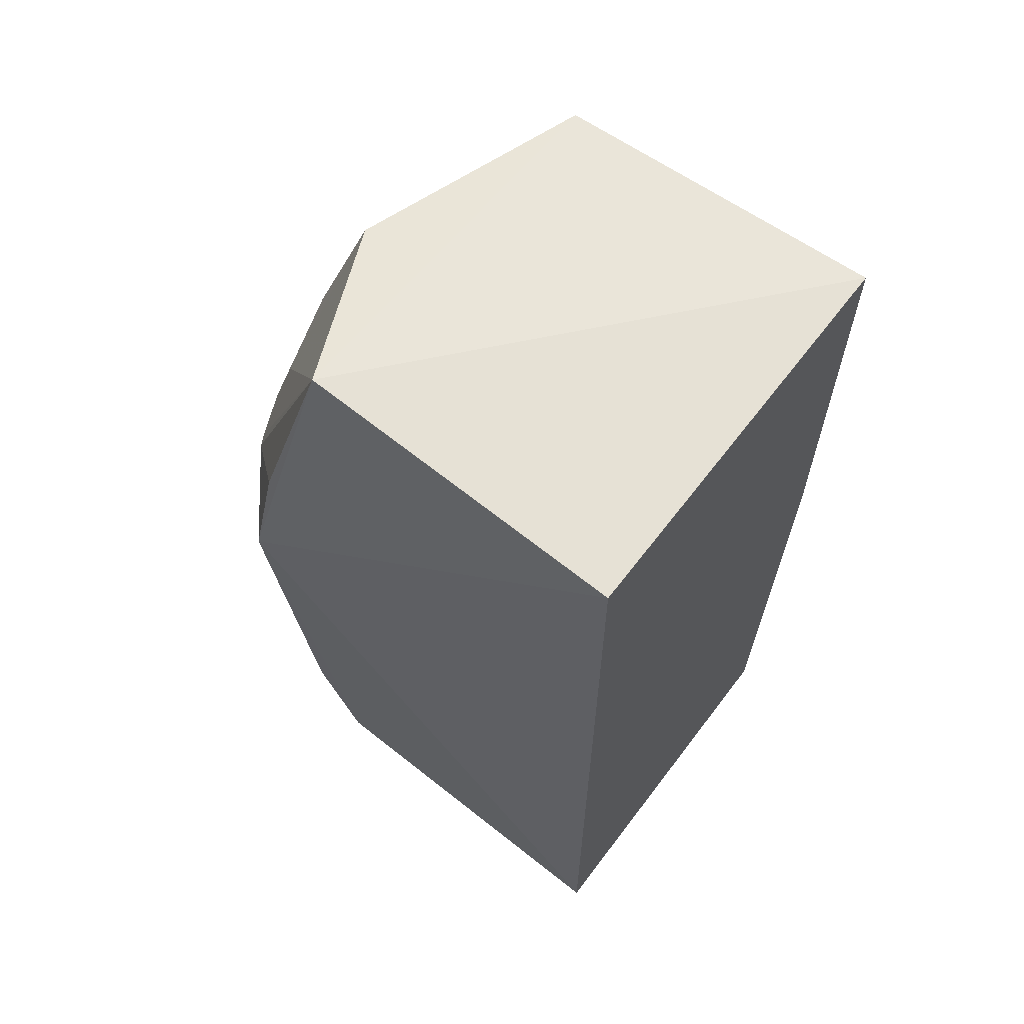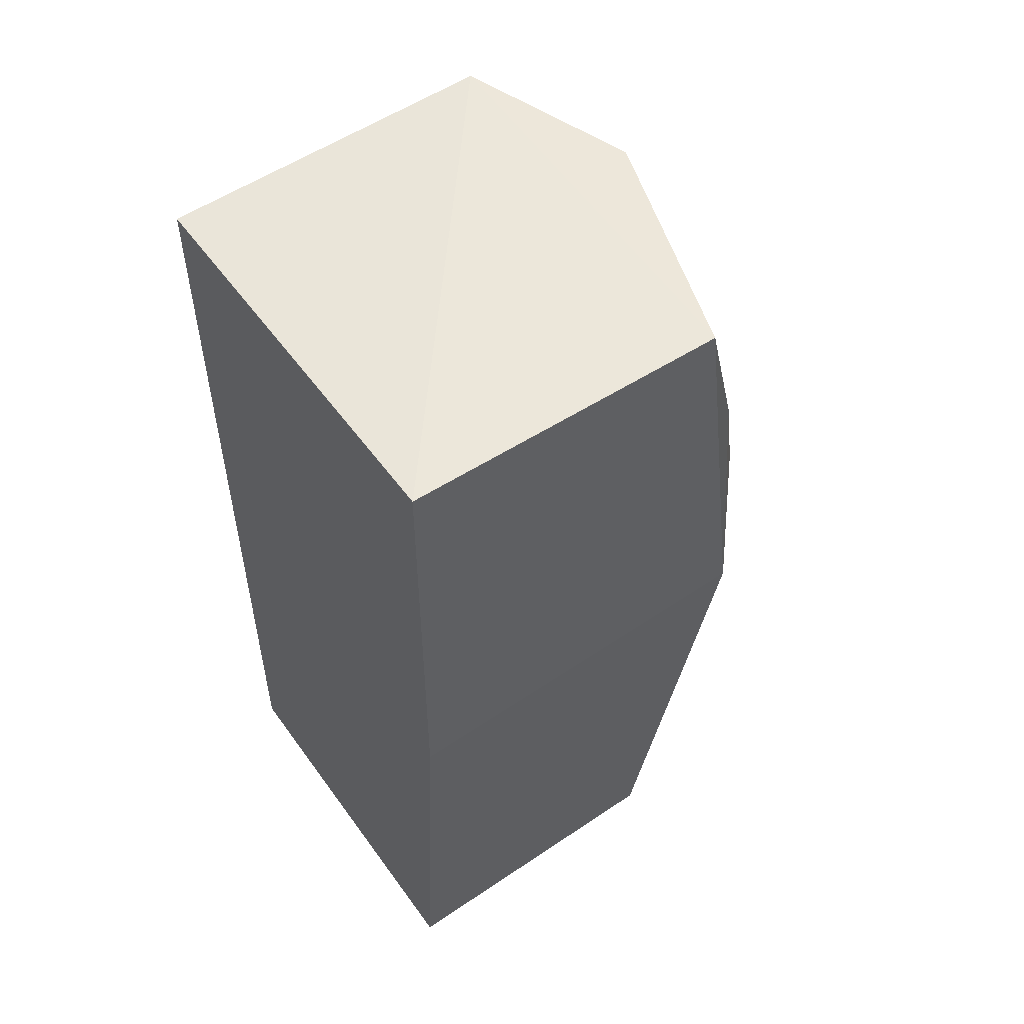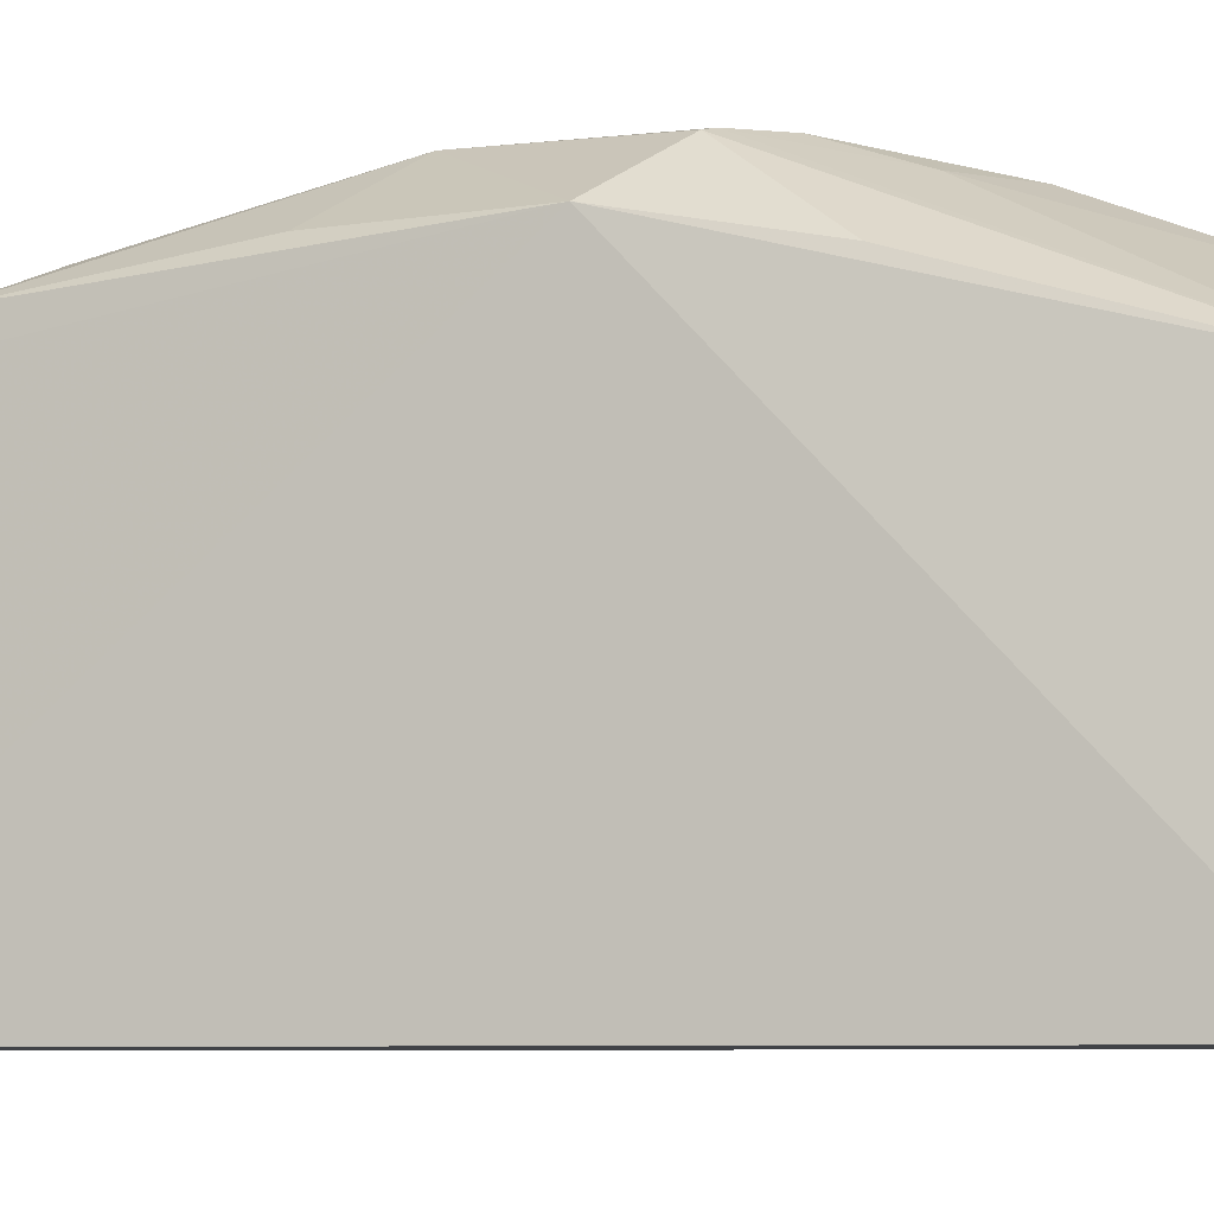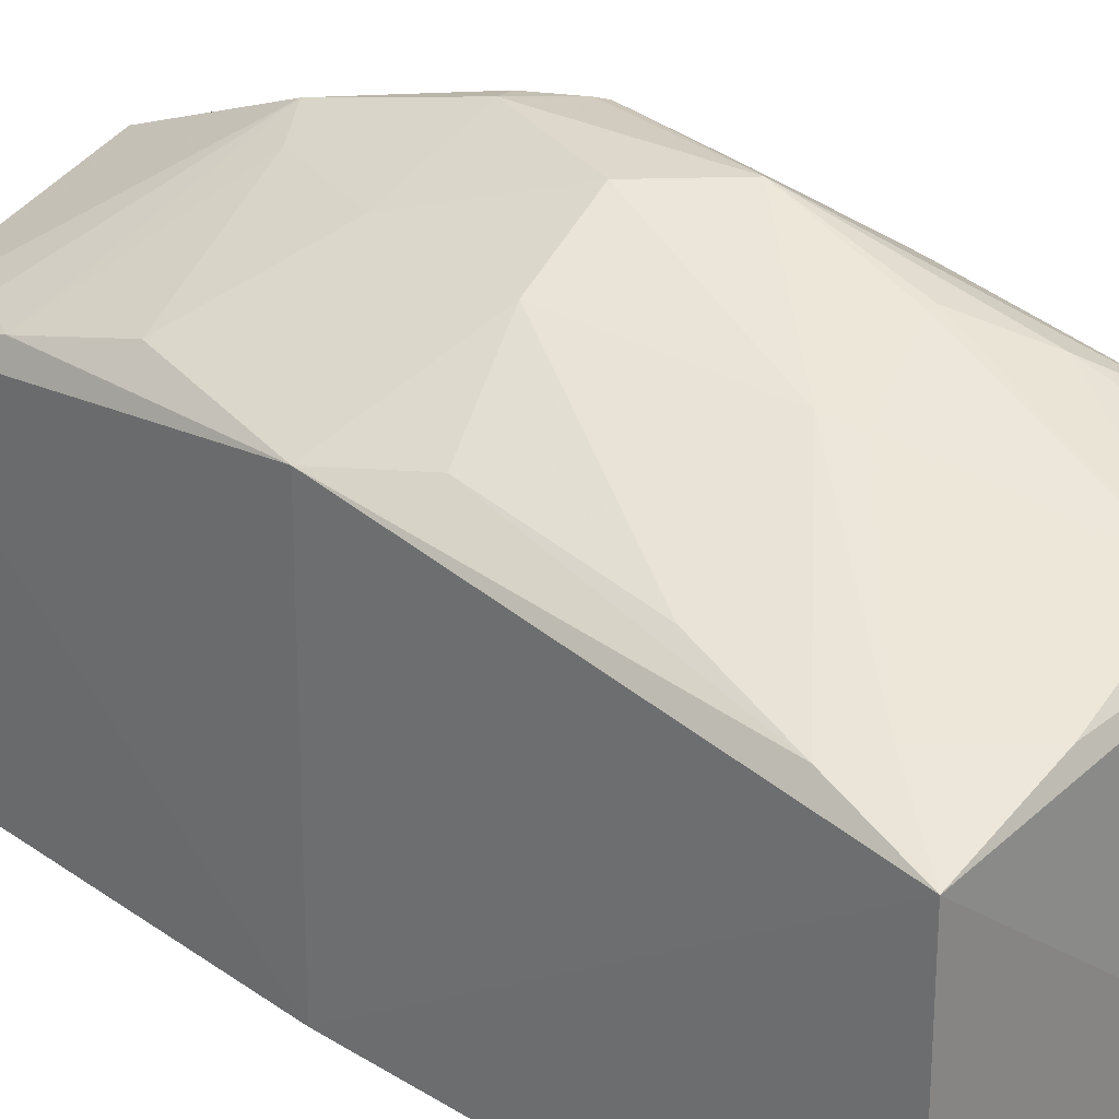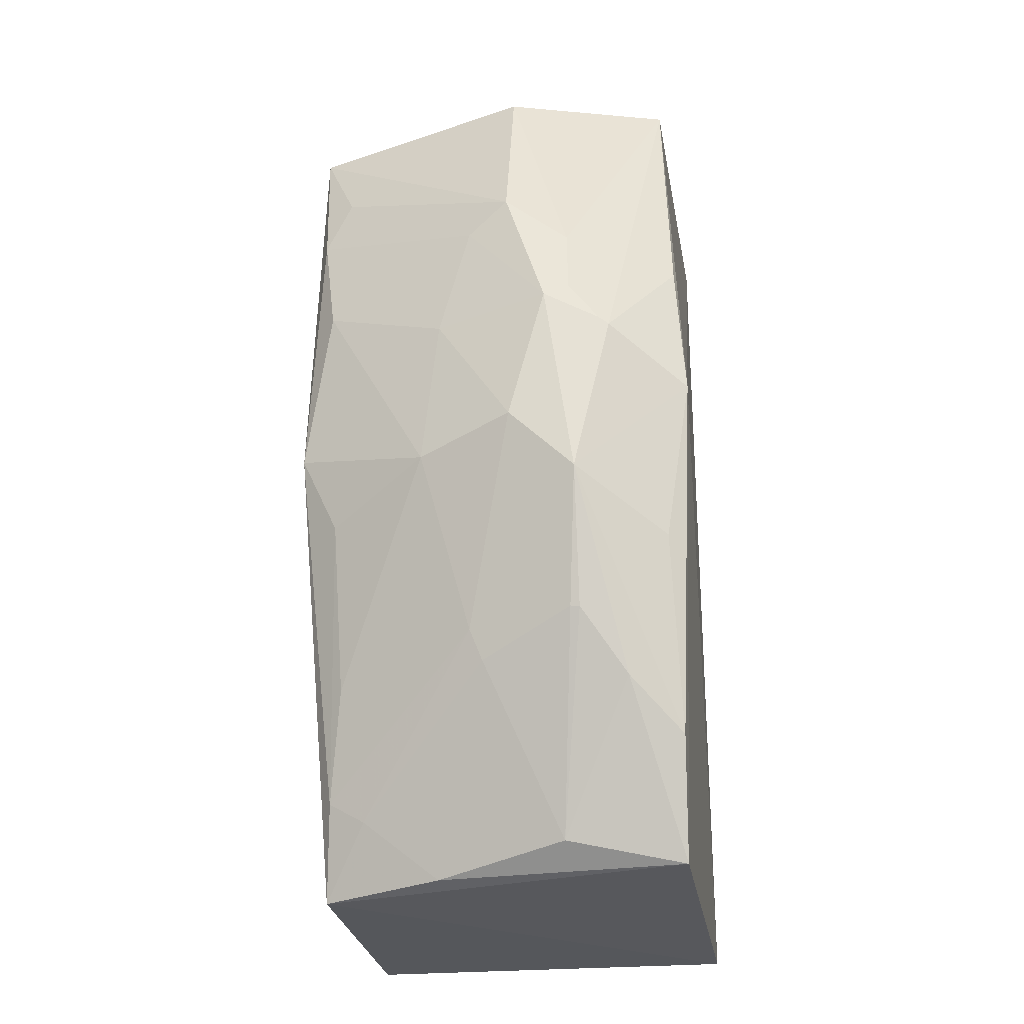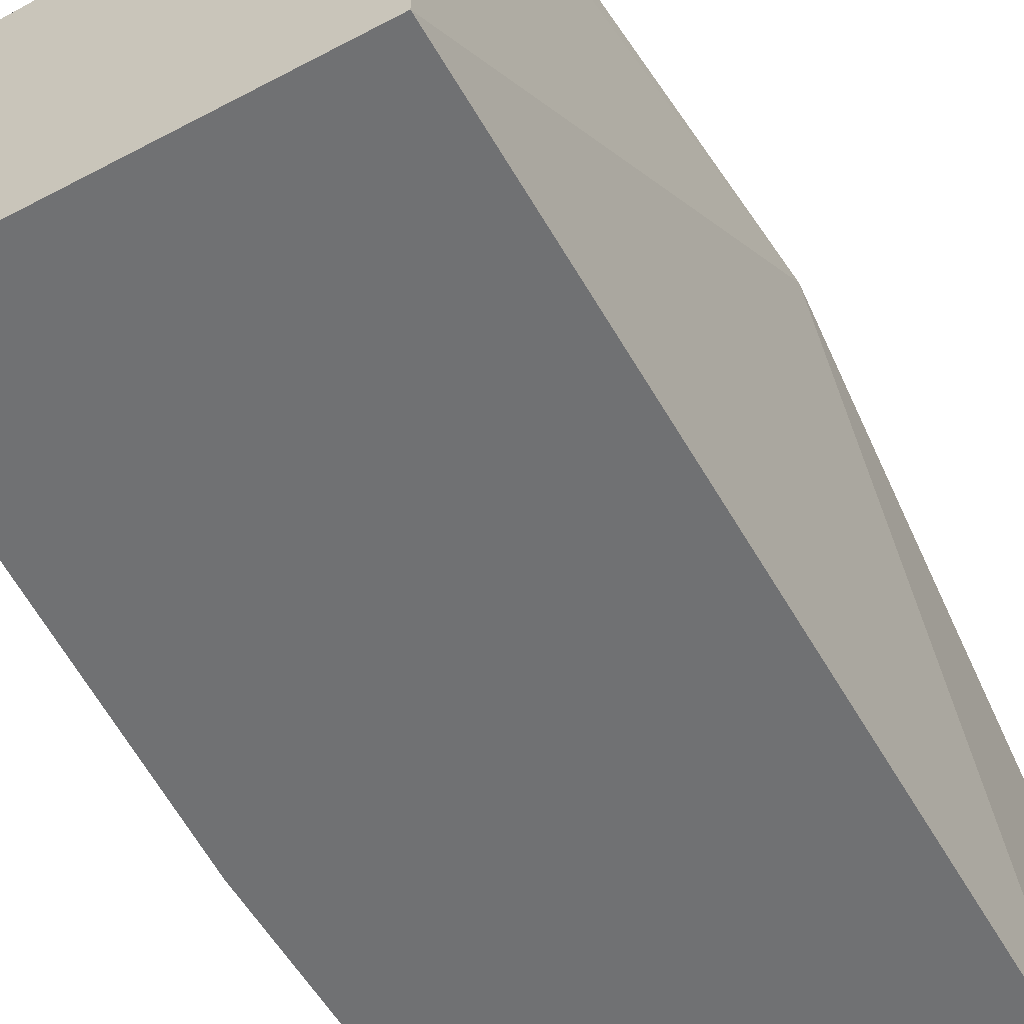
<metadata>
{"format":"obj","ext":"obj","renderer":"f3d","projection":"perspective","resolution":1024,"background":"white","views":[{"elev":63.1,"azim":127.1,"up":"+Y"},{"elev":53.5,"azim":-124.9,"up":"+Y"},{"elev":-6.9,"azim":105.9,"up":"+Z"},{"elev":29.1,"azim":-44.7,"up":"+Z"},{"elev":-25.4,"azim":8.7,"up":"+Y"},{"elev":-55.1,"azim":29.2,"up":"+Z"}]}
</metadata>
<code>
v 0.01264 -0.24 0.1937
v 0.01588 -0.25 0.006826
v 0.01588 0.2197 0.006826
v -0.1941 0.215 0.1785
v -0.1811 -0.25 0.006826
v 0.01193 0.2281 0.1792
v 0.02446 0.009994 0.2344
v -0.1798 -0.2467 0.1671
v -0.1962 0.2197 0.006826
v -0.07143 0.1263 0.2532
v -0.1962 -0.007576 0.006826
v -0.01459 0.03673 0.2618
v -0.07254 0.2194 0.2169
v -0.1928 -0.00655 0.2089
v 0.0187 0.08983 0.2199
v -0.03775 0.1003 0.2514
v 0.01484 -0.1796 0.2173
v -0.1782 0.08086 0.2155
v -0.06826 -0.01446 0.2653
v -0.01976 0.04031 0.2634
v -0.03396 -0.04789 0.2661
v -0.1735 0.1688 0.2005
v -0.1879 0.1398 0.2003
v -0.1186 -0.02708 0.2455
v -0.1097 0.0511 0.2464
v -0.03575 0.06116 0.2642
v 0.01124 -0.07639 0.2342
v -0.09338 -0.1228 0.2336
v -0.03437 -0.1186 0.2465
v -0.09321 0.11 0.2472
v -0.1685 -0.1408 0.2002
v -0.04878 0.05527 0.2673
v -0.01136 -0.1521 0.2338
v -0.03913 -0.1182 0.2464
v -0.1716 -0.0515 0.2154
v -0.1762 -0.1979 0.1841
v -0.04865 -0.2279 0.2028
v -0.1567 -0.2096 0.1881
v -0.1172 -0.2408 0.1837
v -0.08706 -0.1392 0.2306
f 5 3 2
f 7 1 2
f 7 2 3
f 7 3 6
f 8 5 2
f 8 2 1
f 9 3 5
f 9 6 3
f 9 4 6
f 11 4 9
f 11 9 5
f 11 5 8
f 13 6 4
f 13 4 10
f 14 11 8
f 14 4 11
f 15 12 7
f 15 7 6
f 15 6 12
f 16 13 10
f 16 6 13
f 17 1 7
f 20 12 6
f 20 6 16
f 21 7 12
f 21 12 20
f 22 10 4
f 23 4 14
f 23 14 18
f 23 22 4
f 23 10 22
f 24 18 14
f 25 24 19
f 25 18 24
f 26 20 16
f 26 16 10
f 27 21 17
f 27 17 7
f 27 7 21
f 28 21 19
f 28 19 24
f 30 23 18
f 30 10 23
f 30 18 25
f 31 28 24
f 32 25 19
f 32 30 25
f 32 10 30
f 32 26 10
f 32 19 21
f 32 21 20
f 32 20 26
f 33 1 17
f 33 17 21
f 33 21 29
f 34 29 21
f 34 21 28
f 35 31 24
f 35 24 14
f 36 14 8
f 36 28 31
f 36 35 14
f 36 31 35
f 37 1 33
f 37 33 29
f 37 29 34
f 38 36 8
f 38 28 36
f 39 8 1
f 39 1 37
f 39 38 8
f 40 37 34
f 40 34 28
f 40 28 38
f 40 39 37
f 40 38 39

</code>
